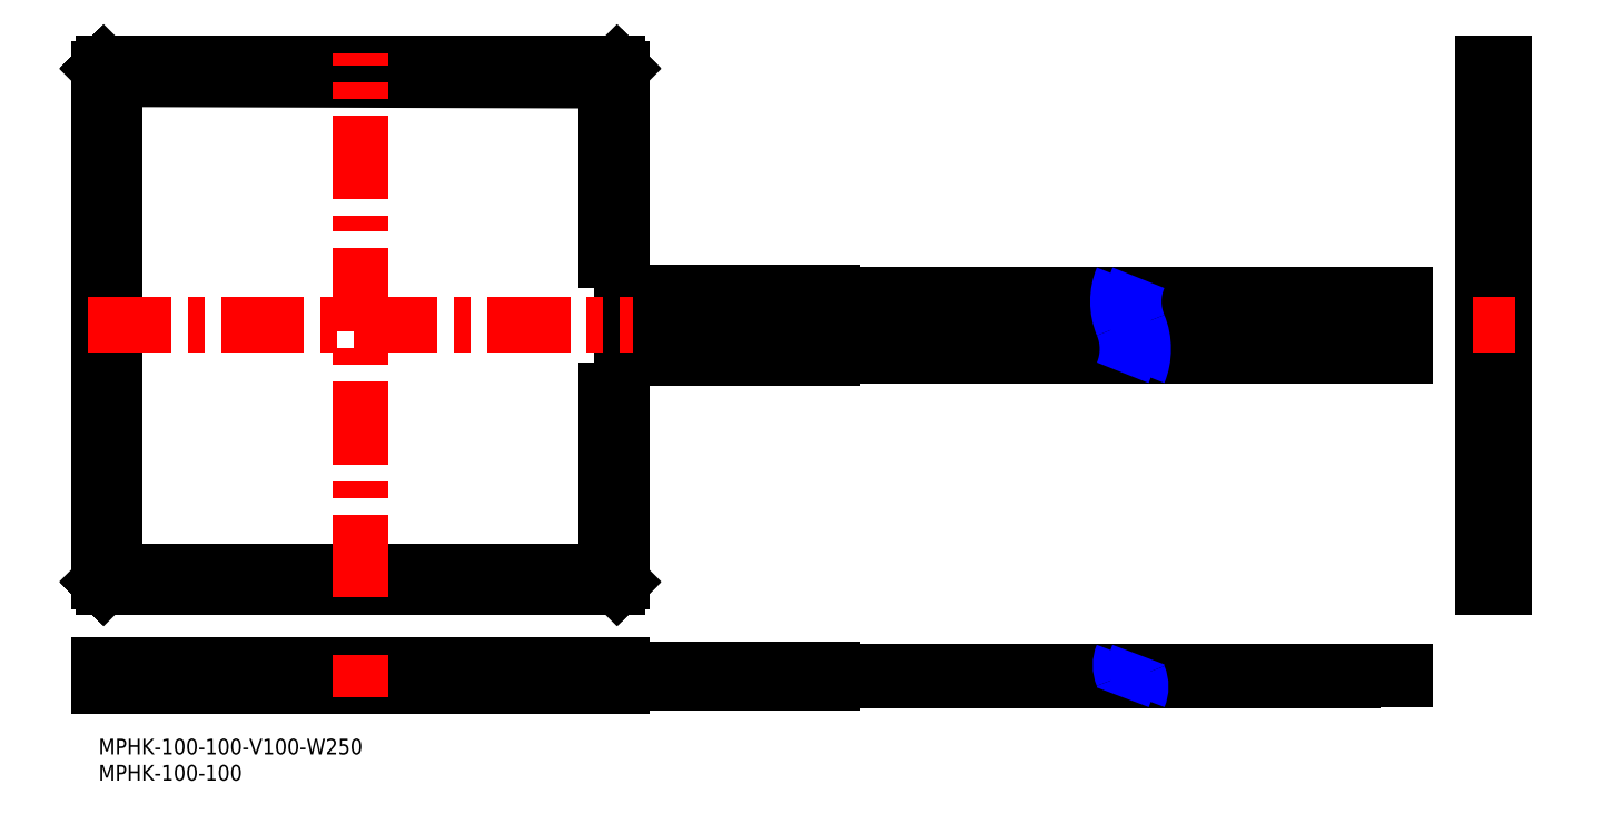
<metadata>
{"format":"dxf","ext":"dxf","renderer":"ezdxf+matplotlib","layout":"modelspace","background":"white","min_lineweight":24,"dpi":150}
</metadata>
<code>
0
SECTION
2
ENTITIES
0
INSERT
8
MSM_CONTINUOUS
2
*U2
10
0
20
0
30
0
0
INSERT
8
MSM_CONTINUOUS
2
*U3
10
0
20
0
30
0
0
LINE
8
MSM_CONTINUOUS
10
197.7
20
83.1
30
0
11
239.5
21
83.1
31
0
0
LINE
8
MSM_CONTINUOUS
10
239.5
20
84.9
30
0
11
197.8
21
84.9
31
0
0
LINE
8
MSM_CONTINUOUS
10
199.4
20
73.1
30
0
11
239.5
21
73.1
31
0
0
LINE
8
MSM_CONTINUOUS
10
239.5
20
74.9
30
0
11
199.5
21
74.9
31
0
0
LINE
8
MSM_CONTINUOUS
10
249.5
20
84.75
30
0
11
239.5
21
84.75
31
0
0
LINE
8
MSM_CONTINUOUS
10
239.5
20
83.25
30
0
11
249.5
21
83.25
31
0
0
LINE
8
MSM_CONTINUOUS
10
249.5
20
74.75
30
0
11
239.5
21
74.75
31
0
0
LINE
8
MSM_CONTINUOUS
10
239.5
20
73.25
30
0
11
249.5
21
73.25
31
0
0
LINE
8
MSM_CONTINUOUS
10
239.5
20
84.9
30
0
11
239.5
21
83.1
31
0
0
LINE
8
MSM_CONTINUOUS
10
239.5
20
74.9
30
0
11
239.5
21
73.1
31
0
0
LINE
8
MSM_CONTINUOUS
10
249.5
20
84.75
30
0
11
249.5
21
83.25
31
0
0
LINE
8
MSM_CONTINUOUS
10
249.5
20
74.75
30
0
11
249.5
21
73.25
31
0
0
LINE
8
MSM_CONTINUOUS
10
100
20
82.75
30
0
11
140
21
82.75
31
0
0
LINE
8
MSM_CONTINUOUS
10
140
20
85.25
30
0
11
100
21
85.25
31
0
0
LINE
8
MSM_CONTINUOUS
10
100
20
72.75
30
0
11
140
21
72.75
31
0
0
LINE
8
MSM_CONTINUOUS
10
140
20
75.25
30
0
11
100
21
75.25
31
0
0
LINE
8
MSM_CONTINUOUS
10
140
20
83.1
30
0
11
194.7
21
83.1
31
0
0
LINE
8
MSM_CONTINUOUS
10
194.8
20
84.9
30
0
11
140
21
84.9
31
0
0
LINE
8
MSM_CONTINUOUS
10
140
20
73.1
30
0
11
196.4
21
73.1
31
0
0
LINE
8
MSM_CONTINUOUS
10
196.5
20
74.9
30
0
11
140
21
74.9
31
0
0
LINE
8
MSM_CONTINUOUS
10
3.707
20
126
30
0
11
96.01
21
125.7
31
0
0
LINE
8
MSM_CONTINUOUS
10
0.8535
20
128.9
30
0
11
3.707
21
126
31
0
0
LINE
8
MSM_CONTINUOUS
10
1
20
129
30
0
11
0.8535
21
128.9
31
0
0
LINE
8
MSM_CONTINUOUS
10
99.15
20
128.9
30
0
11
99
21
129
31
0
0
LINE
8
MSM_CONTINUOUS
10
99.15
20
128.9
30
0
11
96.01
21
125.7
31
0
0
LINE
8
MSM_CONTINUOUS
10
99
20
129
30
0
11
1
21
129
31
0
0
LINE
8
MSM_CONTINUOUS
10
97
20
91.5
30
0
11
100
21
91.5
31
0
0
LINE
8
MSM_CONTINUOUS
10
97
20
125.3
30
0
11
97
21
91.5
31
0
0
LINE
8
MSM_CONTINUOUS
10
99.85
20
128.1
30
0
11
97
21
125.3
31
0
0
LINE
8
MSM_CONTINUOUS
10
100
20
128
30
0
11
99.85
21
128.1
31
0
0
LINE
8
MSM_CONTINUOUS
10
97
20
66.5
30
0
11
100
21
66.5
31
0
0
LINE
8
MSM_CONTINUOUS
10
99.85
20
29.85
30
0
11
100
21
30
31
0
0
LINE
8
MSM_CONTINUOUS
10
100
20
30
30
0
11
100
21
128
31
0
0
LINE
8
MSM_CONTINUOUS
10
97
20
32.68
30
0
11
99.85
21
29.85
31
0
0
LINE
8
MSM_CONTINUOUS
10
97
20
66.5
30
0
11
97
21
32.68
31
0
0
LINE
8
MSM_CONTINUOUS
10
0.8535
20
29.15
30
0
11
1
21
29
31
0
0
LINE
8
MSM_CONTINUOUS
10
3.707
20
32
30
0
11
0.8535
21
29.15
31
0
0
LINE
8
MSM_CONTINUOUS
10
3.707
20
32
30
0
11
96.27
21
32
31
0
0
LINE
8
MSM_CONTINUOUS
10
96.27
20
32
30
0
11
99.14
21
29.14
31
0
0
LINE
8
MSM_CONTINUOUS
10
99
20
29
30
0
11
99.14
21
29.14
31
0
0
LINE
8
MSM_CONTINUOUS
10
1
20
29
30
0
11
99
21
29
31
0
0
LINE
8
MSM_CONTINUOUS
10
0.1464
20
128.1
30
0
11
0
21
128
31
0
0
LINE
8
MSM_CONTINUOUS
10
0.1464
20
128.1
30
0
11
3
21
125.3
31
0
0
LINE
8
MSM_CONTINUOUS
10
3
20
125.3
30
0
11
3
21
32.71
31
0
0
LINE
8
MSM_CONTINUOUS
10
3
20
32.71
30
0
11
0.1464
21
29.85
31
0
0
LINE
8
MSM_CONTINUOUS
10
0
20
30
30
0
11
0.1464
21
29.85
31
0
0
LINE
8
MSM_CONTINUOUS
10
0
20
128
30
0
11
0
21
30
31
0
0
LINE
8
MSM_CONTINUOUS
10
99.85
20
128.1
30
0
11
99.15
21
128.9
31
0
0
LINE
8
MSM_CONTINUOUS
10
0.1464
20
29.85
30
0
11
0.8535
21
29.15
31
0
0
LINE
8
MSM_CONTINUOUS
10
99.14
20
29.14
30
0
11
99.85
21
29.85
31
0
0
LINE
8
MSM_CONTINUOUS
10
0.8535
20
128.9
30
0
11
0.1464
21
128.1
31
0
0
LINE
8
MSM_CONTINUOUS
10
140
20
85.25
30
0
11
140
21
82.75
31
0
0
LINE
8
MSM_CONTINUOUS
10
140
20
75.25
30
0
11
140
21
72.75
31
0
0
ARC
8
MSM_NARROW
10
206.5
20
83.54
30
0
40
11.8
50
157.4
51
202.6
0
ARC
8
MSM_NARROW
10
184.7
20
74.46
30
0
40
11.8
50
337.4
51
22.62
0
ARC
8
MSM_NARROW
10
209.5
20
83.54
30
0
40
11.8
50
157.4
51
202.6
0
ARC
8
MSM_NARROW
10
187.7
20
74.46
30
0
40
11.8
50
337.4
51
22.62
0
LINE
8
MSM_CENTER
10
-2
20
79
30
0
11
102
21
79
31
0
0
LINE
8
MSM_CENTER
10
50
20
27
30
0
11
50
21
131
31
0
0
CIRCLE
8
MSM_CONTINUOUS
10
266.5
20
74
30
0
40
0.75
0
CIRCLE
8
MSM_CONTINUOUS
10
266.5
20
84
30
0
40
0.75
0
CIRCLE
8
MSM_CONTINUOUS
10
266.5
20
84
30
0
40
0.9
0
CIRCLE
8
MSM_CONTINUOUS
10
266.5
20
74
30
0
40
0.9
0
CIRCLE
8
MSM_CONTINUOUS
10
266.5
20
74
30
0
40
1.25
0
CIRCLE
8
MSM_CONTINUOUS
10
266.5
20
84
30
0
40
1.25
0
LINE
8
MSM_CONTINUOUS
10
265
20
66.5
30
0
11
264.5
21
66.5
31
0
0
LINE
8
MSM_CONTINUOUS
10
265
20
66.5
30
0
11
265
21
91.5
31
0
0
LINE
8
MSM_CONTINUOUS
10
265
20
91.5
30
0
11
264.5
21
91.5
31
0
0
LINE
8
MSM_CONTINUOUS
10
268.5
20
128
30
0
11
264.5
21
128
31
0
0
LINE
8
MSM_CONTINUOUS
10
264.5
20
30
30
0
11
268.5
21
30
31
0
0
LINE
8
MSM_CONTINUOUS
10
264.5
20
29.14
30
0
11
265
21
29.14
31
0
0
LINE
8
MSM_CONTINUOUS
10
265
20
29.14
30
0
11
265
21
29.85
31
0
0
LINE
8
MSM_CONTINUOUS
10
265
20
29.85
30
0
11
264.5
21
29.85
31
0
0
LINE
8
MSM_CONTINUOUS
10
268.5
20
29
30
0
11
264.5
21
29
31
0
0
LINE
8
MSM_CONTINUOUS
10
264.5
20
29
30
0
11
264.5
21
129
31
0
0
LINE
8
MSM_CONTINUOUS
10
268.5
20
129
30
0
11
268.5
21
29
31
0
0
LINE
8
MSM_CONTINUOUS
10
264.5
20
128.1
30
0
11
265
21
128.1
31
0
0
LINE
8
MSM_CONTINUOUS
10
265
20
128.9
30
0
11
264.5
21
128.9
31
0
0
LINE
8
MSM_CONTINUOUS
10
264.5
20
129
30
0
11
268.5
21
129
31
0
0
LINE
8
MSM_CONTINUOUS
10
265
20
128.1
30
0
11
265
21
128.9
31
0
0
LINE
8
MSM_CONTINUOUS
10
198.9
20
11.1
30
0
11
239.5
21
11.1
31
0
0
LINE
8
MSM_CONTINUOUS
10
239.5
20
12.9
30
0
11
198.3
21
12.9
31
0
0
LINE
8
MSM_CONTINUOUS
10
249.5
20
12.75
30
0
11
239.5
21
12.75
31
0
0
LINE
8
MSM_CONTINUOUS
10
239.5
20
11.25
30
0
11
249.5
21
11.25
31
0
0
LINE
8
MSM_CONTINUOUS
10
239.5
20
12.9
30
0
11
239.5
21
11.1
31
0
0
LINE
8
MSM_CONTINUOUS
10
249.5
20
12.75
30
0
11
249.5
21
11.25
31
0
0
LINE
8
MSM_CONTINUOUS
10
100
20
10.75
30
0
11
140
21
10.75
31
0
0
LINE
8
MSM_CONTINUOUS
10
140
20
13.25
30
0
11
100
21
13.25
31
0
0
LINE
8
MSM_CONTINUOUS
10
140
20
11.1
30
0
11
195.9
21
11.1
31
0
0
LINE
8
MSM_CONTINUOUS
10
195.3
20
12.9
30
0
11
140
21
12.9
31
0
0
LINE
8
MSM_CONTINUOUS
10
1
20
14
30
0
11
1
21
10
31
0
0
LINE
8
MSM_CONTINUOUS
10
99
20
10
30
0
11
99
21
14
31
0
0
LINE
8
MSM_CONTINUOUS
10
0.1464
20
14
30
0
11
0.1464
21
13.5
31
0
0
LINE
8
MSM_CONTINUOUS
10
0.1464
20
13.5
30
0
11
0.8535
21
13.5
31
0
0
LINE
8
MSM_CONTINUOUS
10
0.8535
20
13.5
30
0
11
0.8535
21
14
31
0
0
LINE
8
MSM_CONTINUOUS
10
0
20
10
30
0
11
0
21
14
31
0
0
LINE
8
MSM_CONTINUOUS
10
0
20
14
30
0
11
100
21
14
31
0
0
LINE
8
MSM_CONTINUOUS
10
100
20
10
30
0
11
0
21
10
31
0
0
LINE
8
MSM_CONTINUOUS
10
99.14
20
14
30
0
11
99.14
21
13.5
31
0
0
LINE
8
MSM_CONTINUOUS
10
99.14
20
13.5
30
0
11
99.85
21
13.5
31
0
0
LINE
8
MSM_CONTINUOUS
10
99.85
20
13.5
30
0
11
99.85
21
14
31
0
0
LINE
8
MSM_CONTINUOUS
10
100
20
14
30
0
11
100
21
10
31
0
0
LINE
8
MSM_CONTINUOUS
10
140
20
13.25
30
0
11
140
21
10.75
31
0
0
ARC
8
MSM_NARROW
10
200.5
20
14.04
30
0
40
5.298
50
157.4
51
202.6
0
ARC
8
MSM_NARROW
10
190.7
20
9.963
30
0
40
5.297
50
337.4
51
22.62
0
ARC
8
MSM_NARROW
10
203.5
20
14.04
30
0
40
5.297
50
157.4
51
202.6
0
ARC
8
MSM_NARROW
10
193.7
20
9.963
30
0
40
5.298
50
337.4
51
22.62
0
LINE
8
MSM_CENTER
10
50
20
8
30
0
11
50
21
16
31
0
0
LINE
8
MSM_CENTER
10
262.5
20
79
30
0
11
270.5
21
79
31
0
0
ENDSEC
0
EOF

</code>
